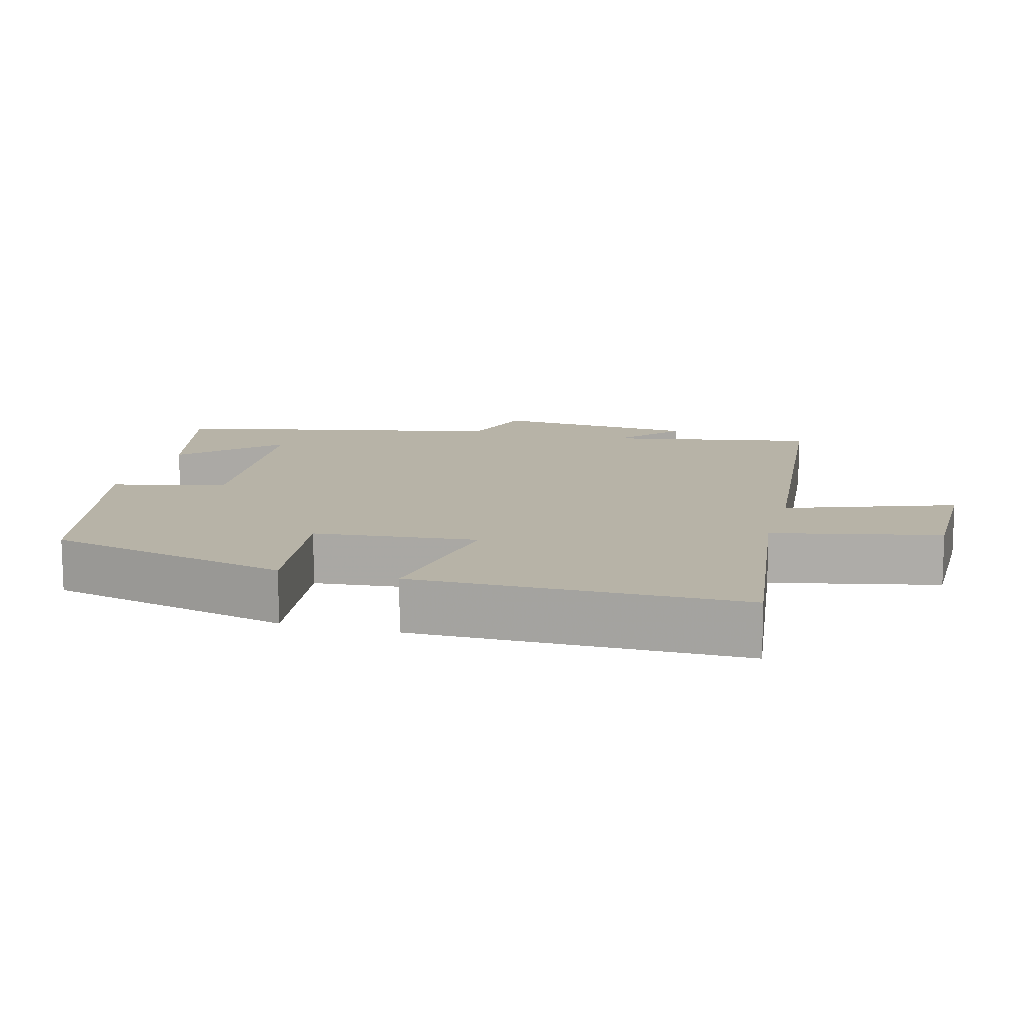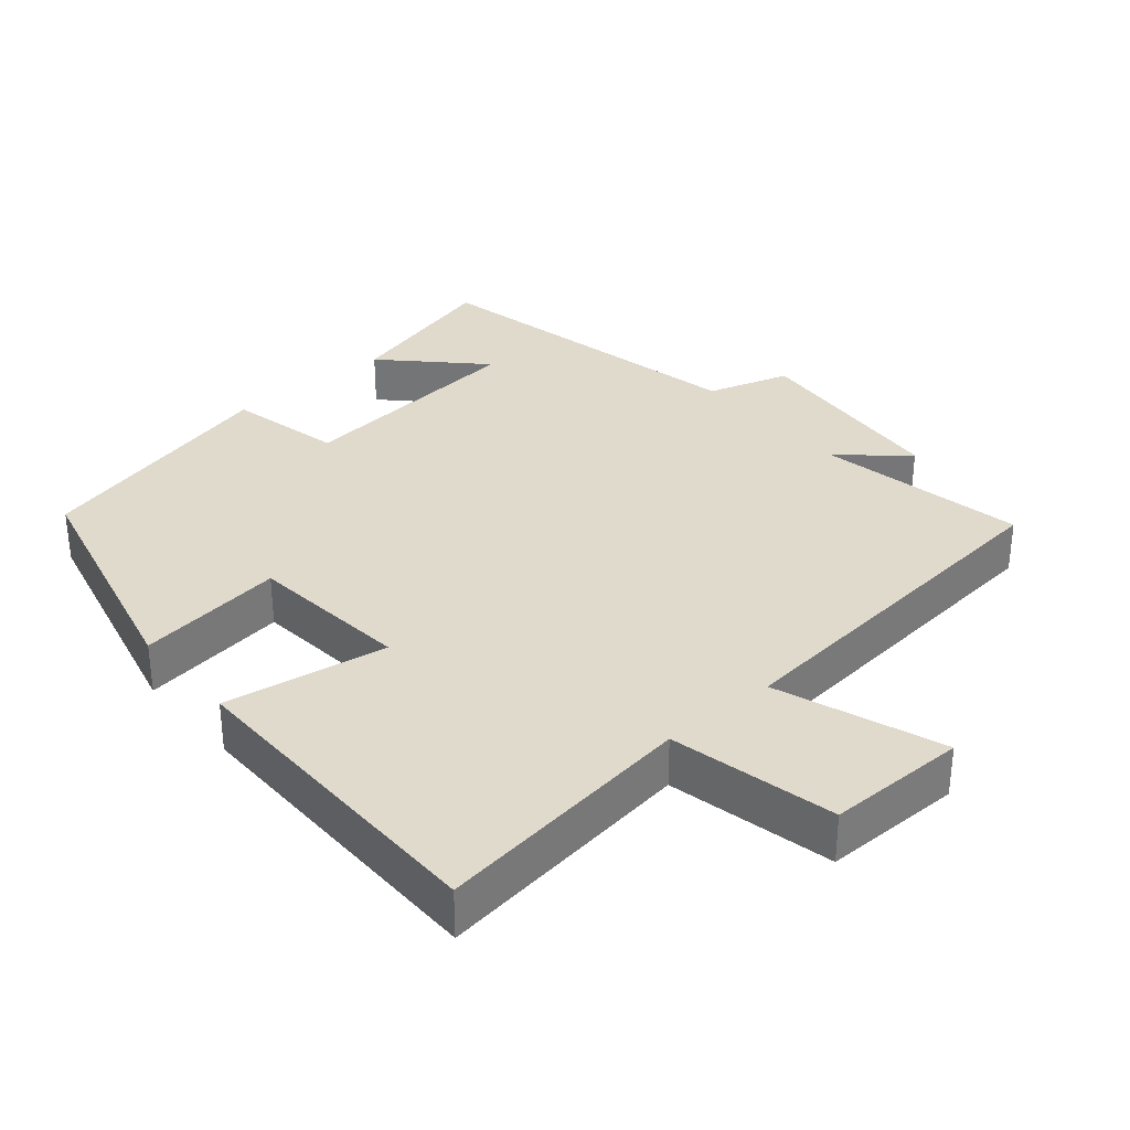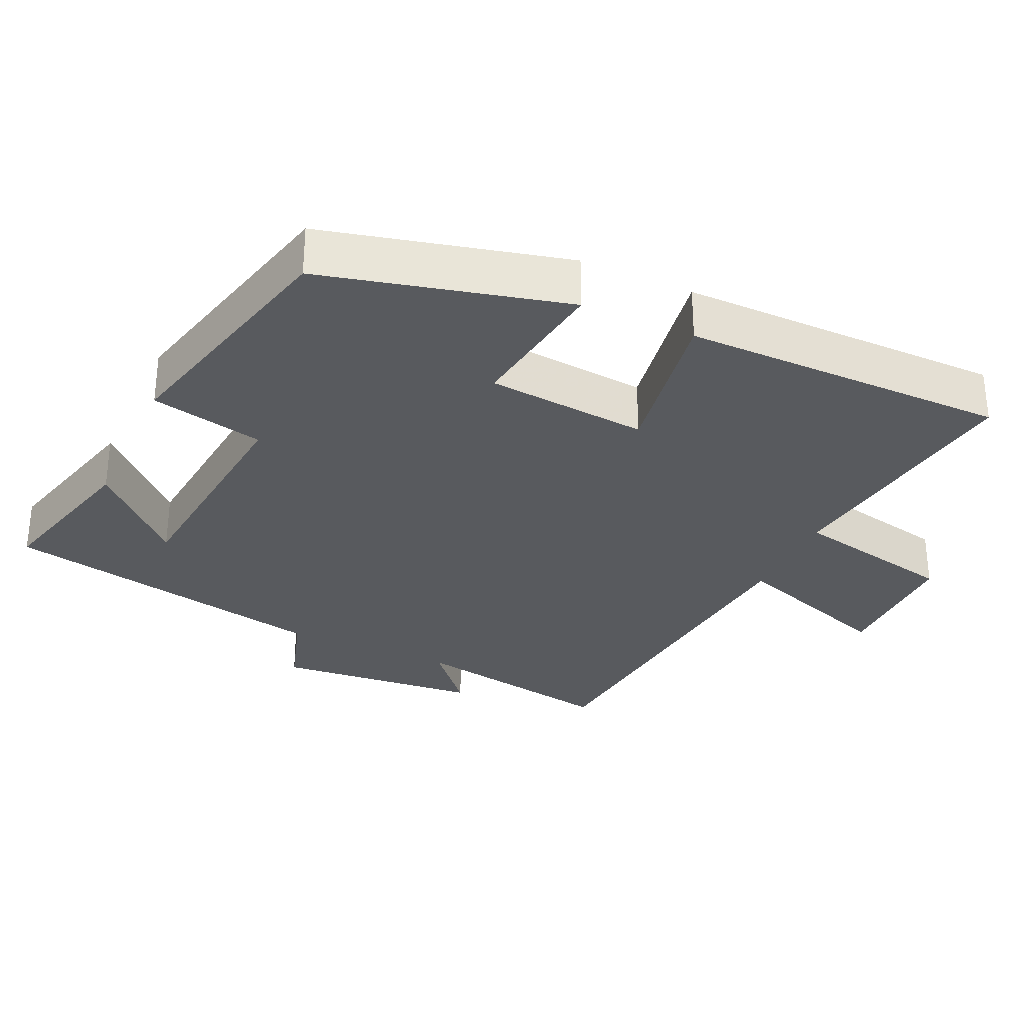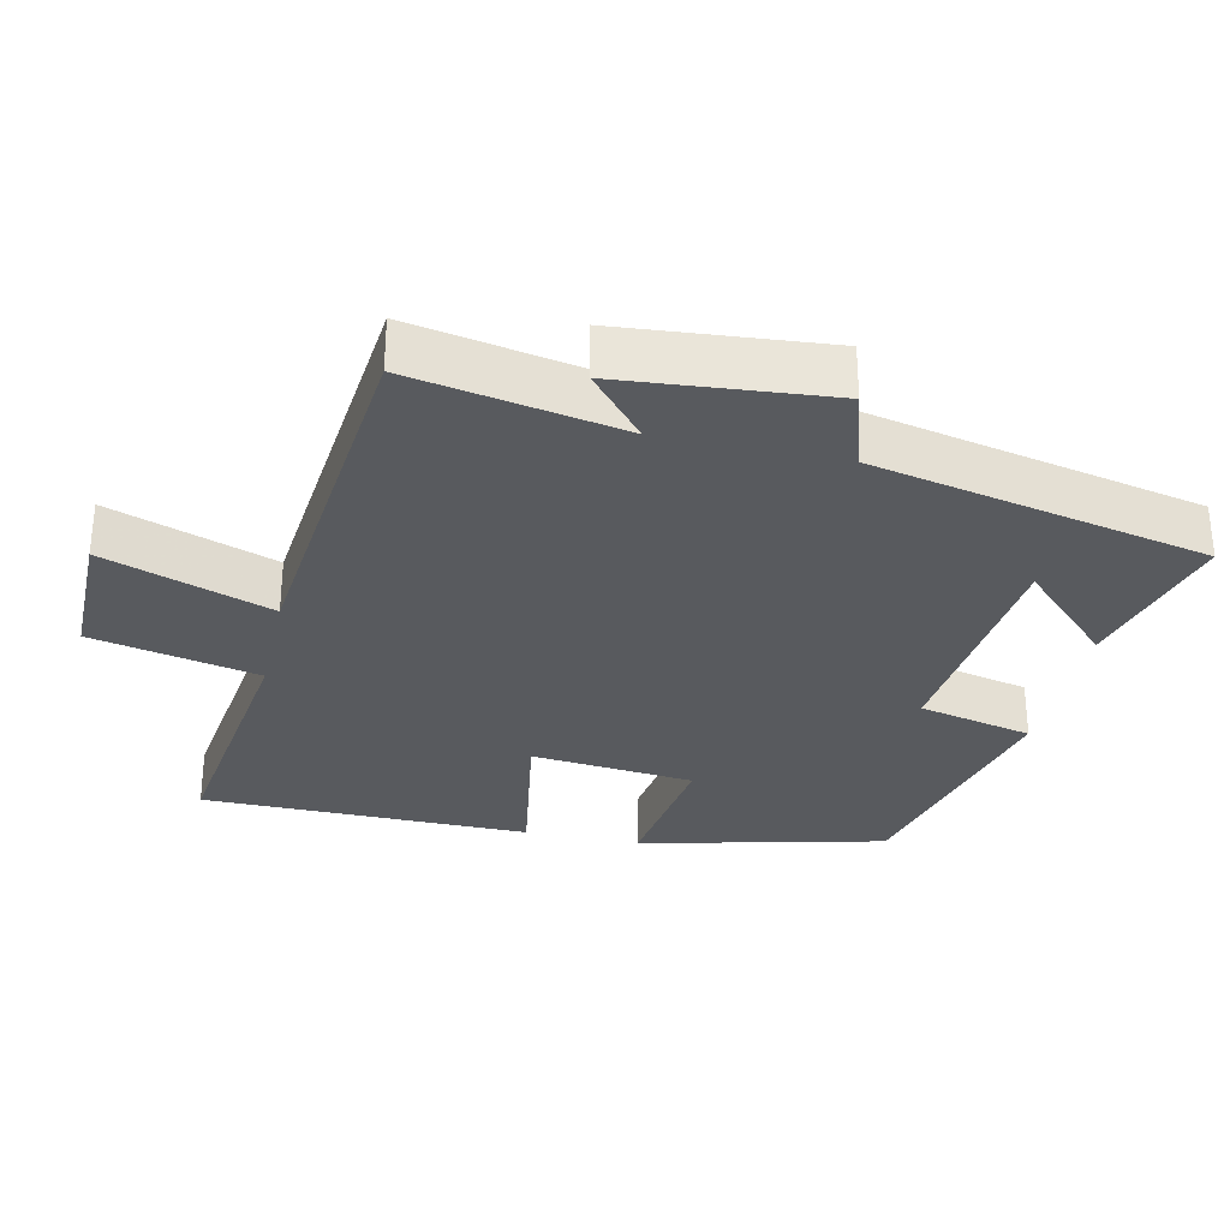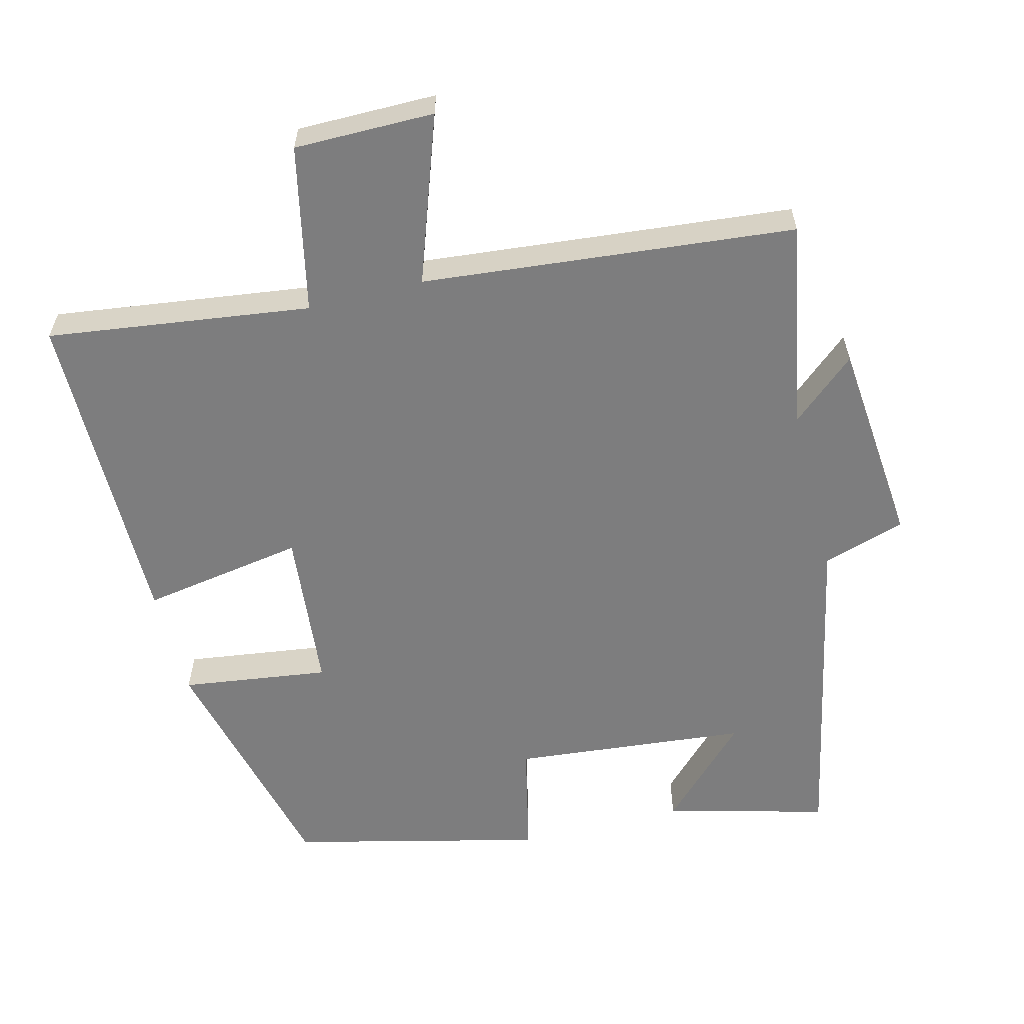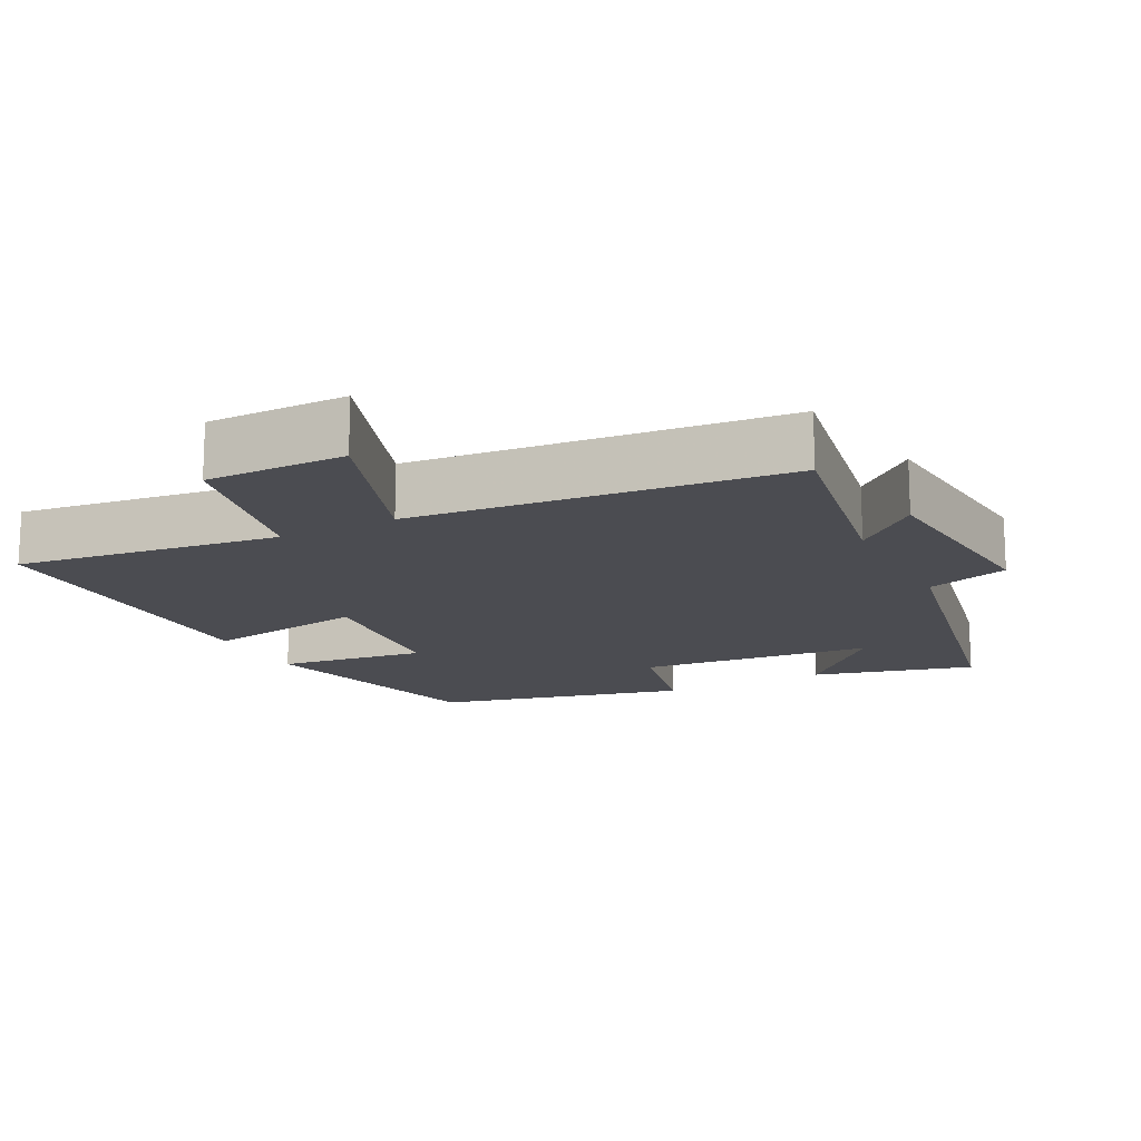
<metadata>
{"format":"obj","ext":"obj","renderer":"f3d","projection":"perspective","resolution":1024,"background":"white","views":[{"elev":12.6,"azim":-75.0,"up":"+Y"},{"elev":33.0,"azim":-40.5,"up":"+Y"},{"elev":-30.6,"azim":-114.6,"up":"+Y"},{"elev":-30.7,"azim":77.3,"up":"+Y"},{"elev":-59.1,"azim":14.3,"up":"+Y"},{"elev":-15.5,"azim":27.3,"up":"+Y"}]}
</metadata>
<code>
v 0.402 0.07 -0.559
v 0.176 0.07 -0.5
v 0.302 0.07 -0.372
v -0.028 0.07 -0.34
v -0.064 0.07 -0.5
v -0.416 0.07 -0.415
v -0.5 0.07 -0.072
v -0.293 0.07 -0.1
v -0.271 0.07 0.128
v -0.5 0.07 0.09
v -0.498 0.07 0.549
v -0.13 0.07 0.5
v -0.08 0.07 0.733
v 0.116 0.07 0.733
v 0.034 0.07 0.5
v 0.554 0.07 0.449
v 0.5 0.07 0.156
v 0.59 0.07 0.234
v 0.616 0.07 -0.056
v 0.5 0.07 -0.092
v 0.402 0 -0.559
v 0.176 0 -0.5
v 0.302 0 -0.372
v -0.028 0 -0.34
v -0.064 0 -0.5
v -0.416 0 -0.415
v -0.5 0 -0.072
v -0.293 0 -0.1
v -0.271 0 0.128
v -0.5 0 0.09
v -0.498 0 0.549
v -0.13 0 0.5
v -0.08 0 0.733
v 0.116 0 0.733
v 0.034 0 0.5
v 0.554 0 0.449
v 0.5 0 0.156
v 0.59 0 0.234
v 0.616 0 -0.056
v 0.5 0 -0.092
f 17 18 19 20
f 17 20 1
f 15 16 17
f 15 17 1
f 12 13 14 15
f 12 15 1
f 9 10 11 12
f 8 9 12
f 5 6 7 8
f 4 5 8 12
f 3 4 12
f 1 2 3
f 1 3 12
f 40 39 38 37
f 21 40 37
f 37 36 35
f 21 37 35
f 35 34 33 32
f 21 35 32
f 32 31 30 29
f 32 29 28
f 28 27 26 25
f 32 28 25 24
f 32 24 23
f 23 22 21
f 32 23 21
f 1 21 22 2
f 2 22 23 3
f 3 23 24 4
f 4 24 25 5
f 5 25 26 6
f 6 26 27 7
f 7 27 28 8
f 8 28 29 9
f 9 29 30 10
f 10 30 31 11
f 11 31 32 12
f 12 32 33 13
f 13 33 34 14
f 14 34 35 15
f 15 35 36 16
f 16 36 37 17
f 17 37 38 18
f 18 38 39 19
f 19 39 40 20
f 20 40 21 1

</code>
